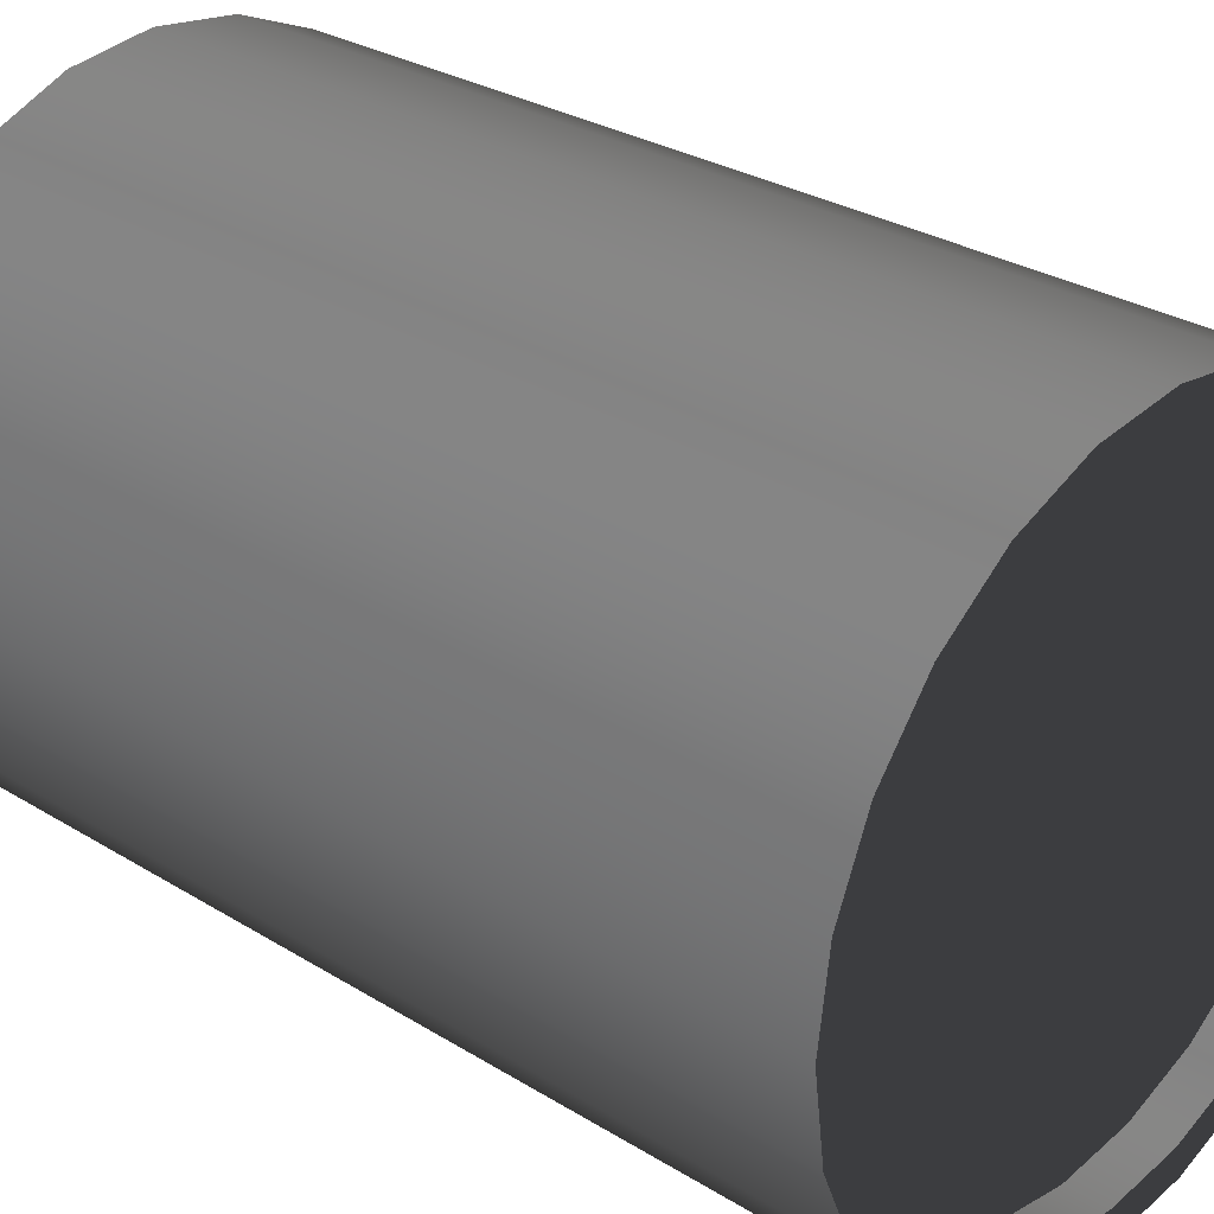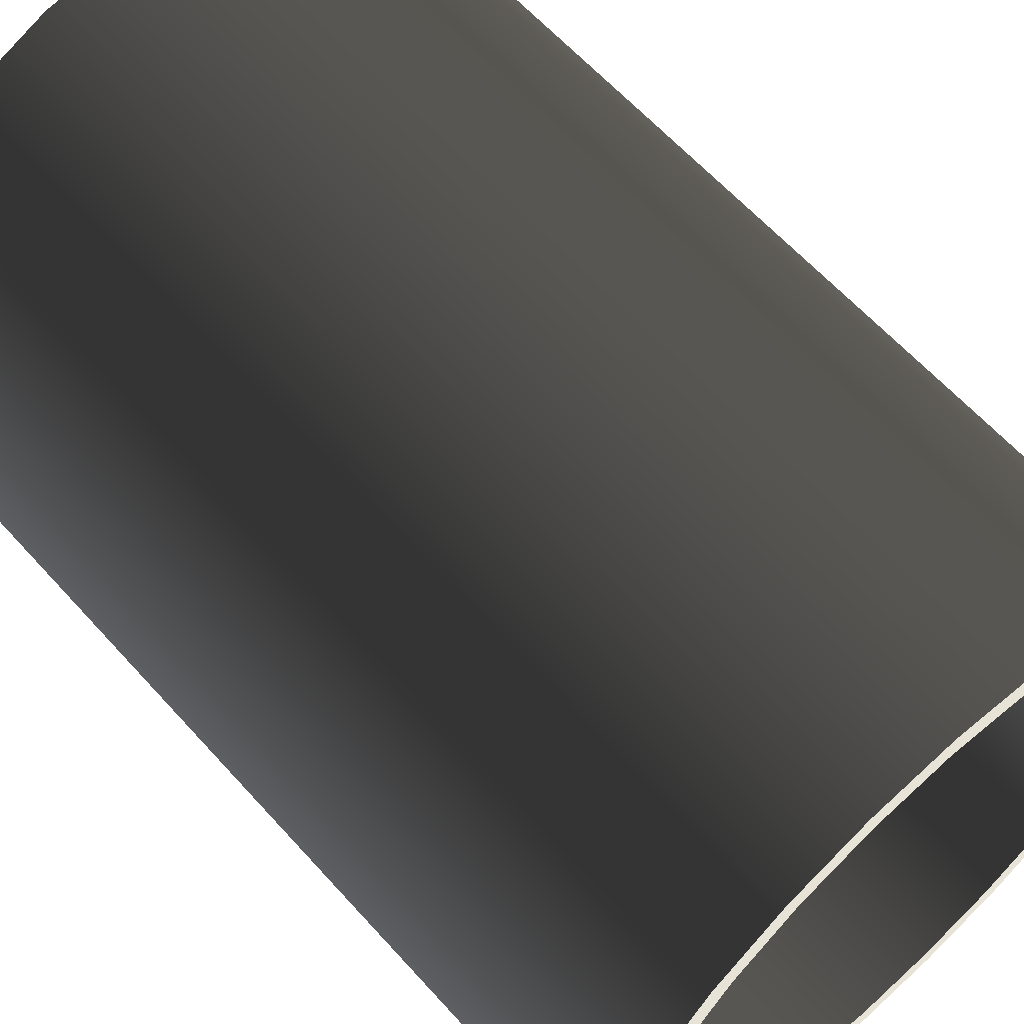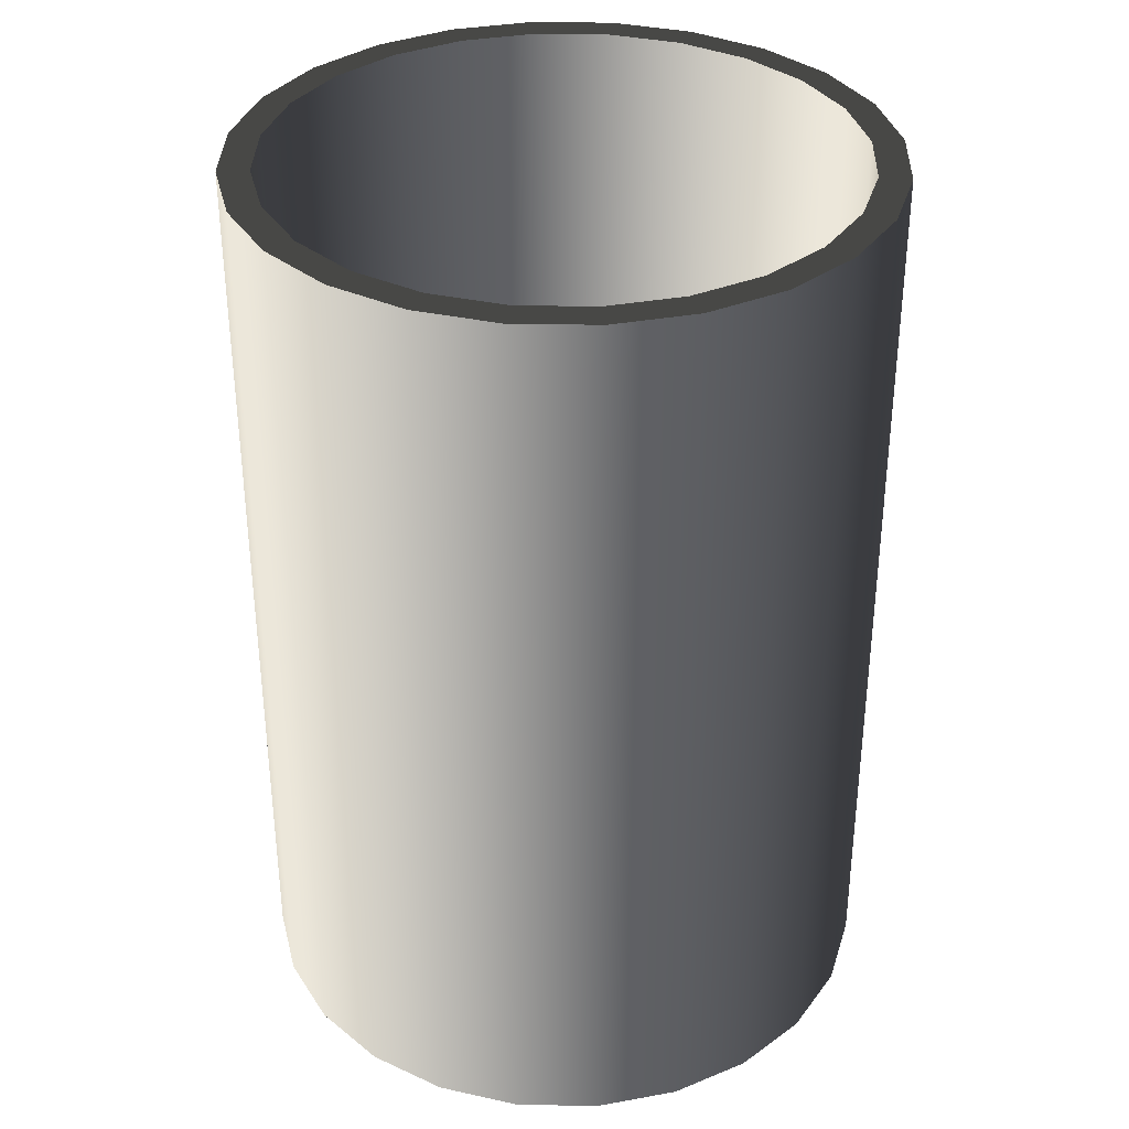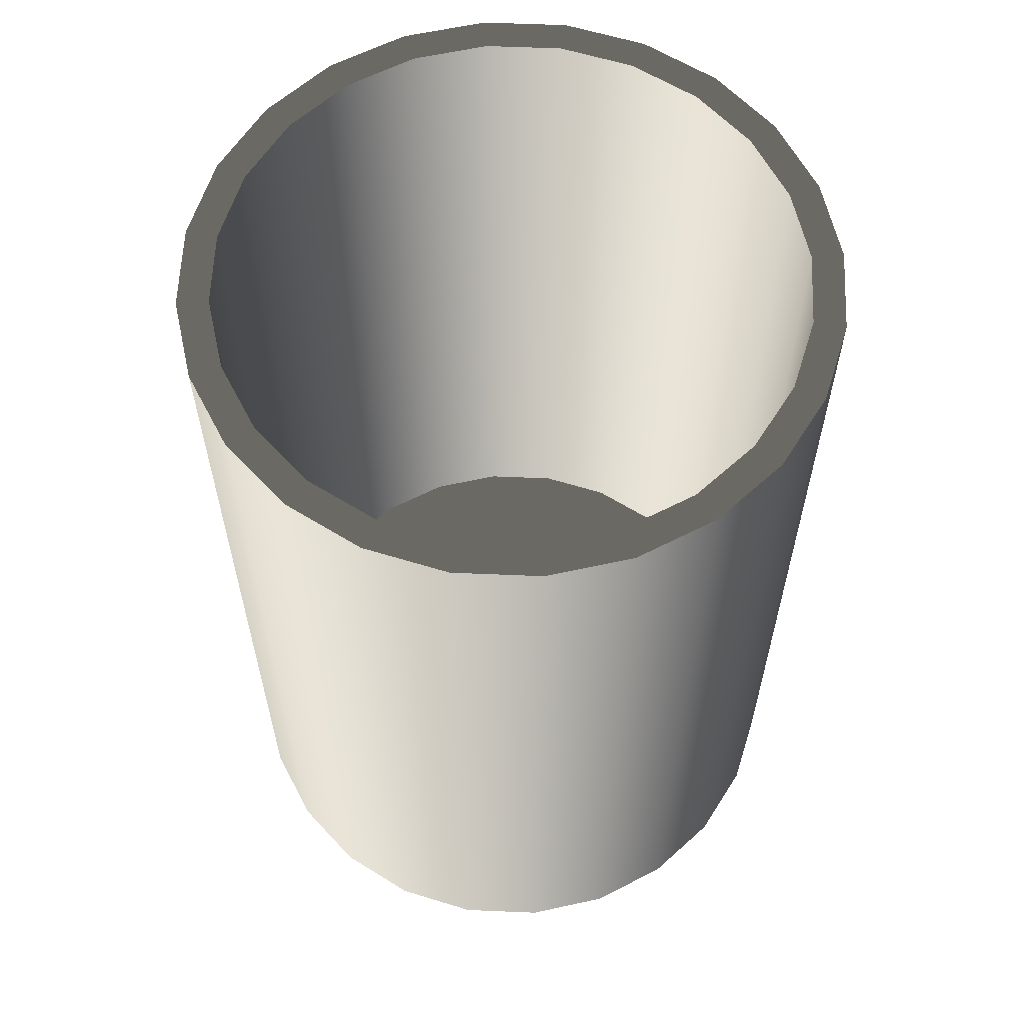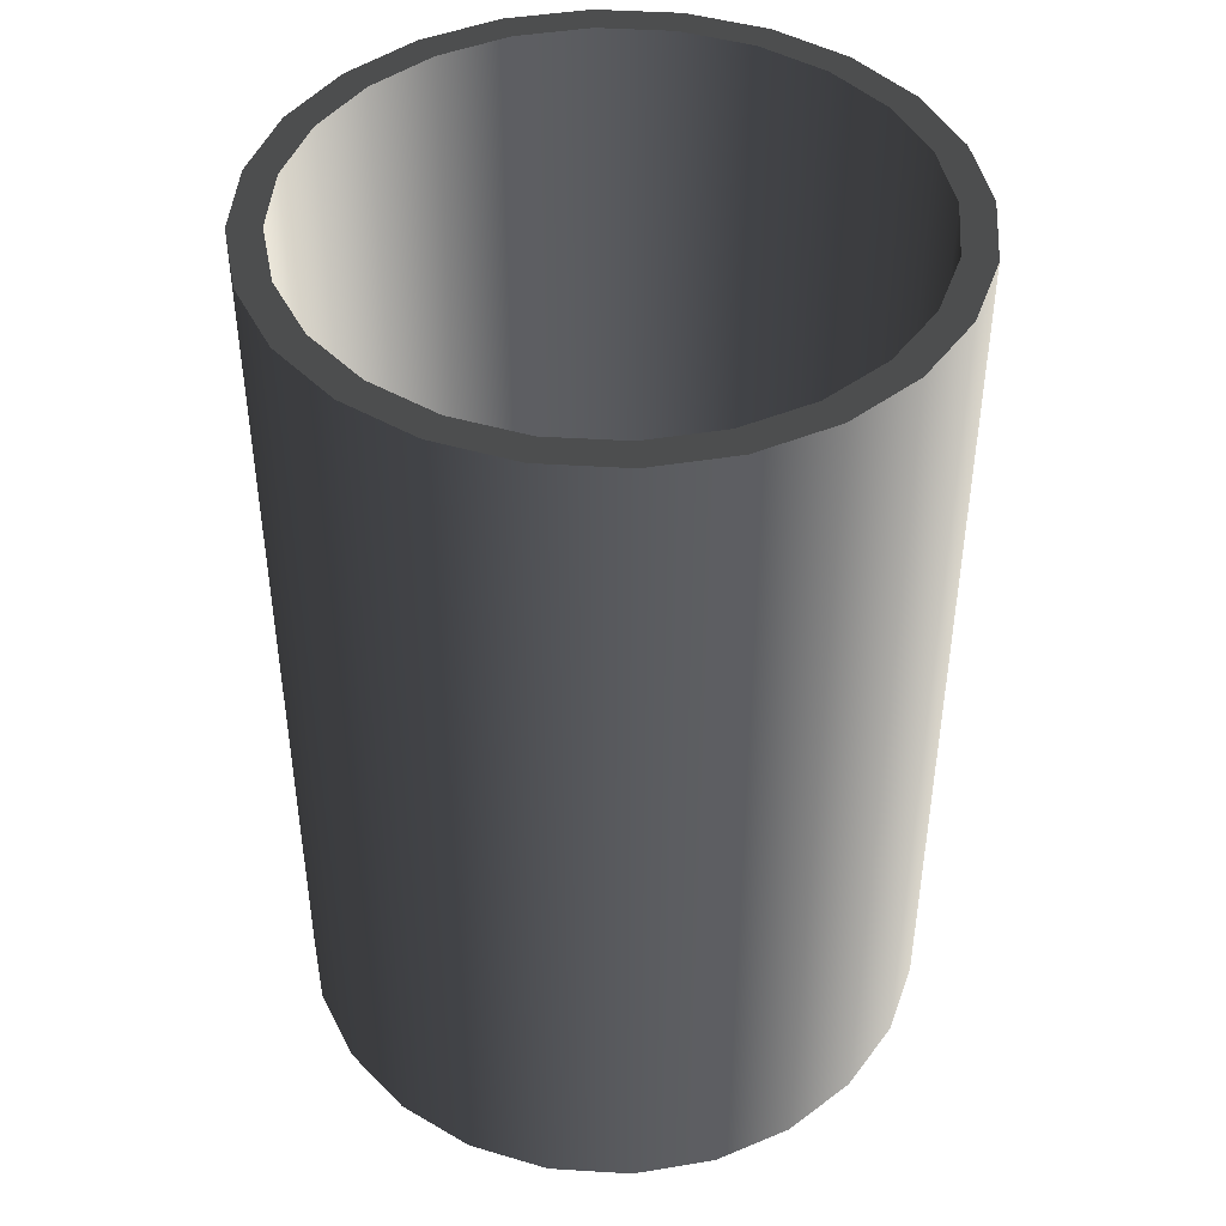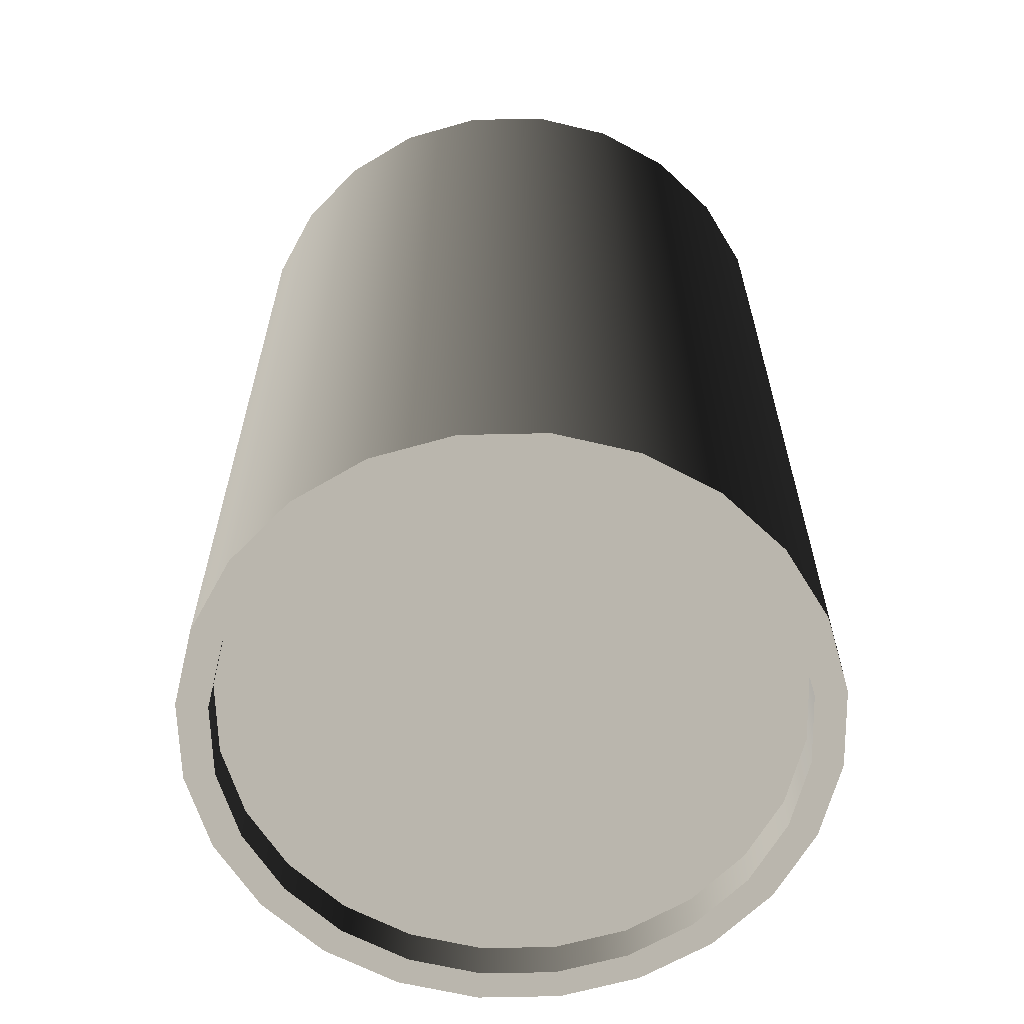
<metadata>
{"format":"obj","ext":"obj","renderer":"f3d","projection":"perspective","resolution":1024,"background":"white","views":[{"elev":28.6,"azim":132.9,"up":"+Y"},{"elev":62.6,"azim":-41.9,"up":"+Y"},{"elev":34.9,"azim":83.9,"up":"+Z"},{"elev":61.1,"azim":39.9,"up":"+Z"},{"elev":44.2,"azim":-108.4,"up":"+Z"},{"elev":-62.5,"azim":-51.2,"up":"+Z"}]}
</metadata>
<code>
v -0.03909 -0.01047 0.05817
v -0.03909 0.01047 0.05817
v -0.04046 0 0.05817
v -0.03504 -0.02023 0.05817
v -0.04046 0 -0.05817
v -0.03909 -0.01047 -0.05817
v -0.03504 -0.02023 -0.05817
v -0.03651 0 0.05817
v -0.03909 0.01047 -0.05817
v -0.02861 -0.02861 -0.05817
v -0.03526 -0.009448 0.05817
v -0.03504 0.02023 0.05817
v -0.02861 -0.02861 0.05817
v -0.03162 -0.01825 0.05817
v -0.03651 0 -0.05311
v -0.03526 0.009448 0.05817
v -0.03504 0.02023 -0.05817
v -0.02023 -0.03504 0.05817
v -0.03526 -0.009448 -0.05311
v -0.03526 0.009448 -0.05311
v -0.03162 0.01825 0.05817
v -0.02861 0.02861 0.05817
v -0.02023 -0.03504 -0.05817
v -0.02582 -0.02582 0.05817
v -0.03162 -0.01825 -0.05311
v -0.03162 0.01825 -0.05311
v -0.02861 0.02861 -0.05817
v -0.01047 -0.03908 0.05817
v -0.01825 -0.03162 0.05817
v -0.02582 0.02582 -0.05311
v -0.02582 0.02582 0.05817
v -0.02023 0.03504 -0.05817
v -0.01047 -0.03908 -0.05817
v -0.01825 -0.03162 -0.05311
v -0.02582 -0.02582 -0.05311
v -0.02023 0.03504 0.05817
v 0 -0.04046 0.05817
v -0.009448 -0.03526 0.05817
v -0.009448 -0.03526 -0.05311
v -0.01825 0.03162 0.05817
v -0.01047 0.03908 -0.05817
v 0 -0.04046 -0.05817
v -0.009448 0.03526 -0.05311
v -0.01825 0.03162 -0.05311
v -0.01047 0.03908 0.05817
v 0.01047 -0.03908 0.05817
v 0 -0.03651 0.05817
v 0 -0.03651 -0.05311
v 0 0.03651 -0.05311
v -0.009448 0.03526 0.05817
v 0 0.04046 -0.05817
v 0.01047 -0.03908 -0.05817
v 0 0.03651 0.05817
v 0 0.04046 0.05817
v 0.02023 -0.03504 0.05817
v 0.009449 -0.03526 0.05817
v 0.009449 -0.03526 -0.05311
v 0.009449 0.03526 -0.05311
v 0.009449 0.03526 0.05817
v 0.01047 0.03908 -0.05817
v 0.02023 -0.03504 -0.05817
v 0.01826 -0.03162 0.05817
v 0.01047 0.03908 0.05817
v 0.02861 -0.02861 0.05817
v 0.02582 -0.02582 0.05817
v 0.01826 -0.03162 -0.05311
v 0.01826 0.03162 -0.05311
v 0.01826 0.03162 0.05817
v 0.02023 0.03504 -0.05817
v 0.02861 -0.02861 -0.05817
v 0.02582 -0.02582 -0.05311
v 0.02023 0.03504 0.05817
v 0.03504 -0.02023 -0.05817
v 0.03162 -0.01825 0.05817
v 0.02582 0.02582 -0.05311
v 0.02582 0.02582 0.05817
v 0.02861 0.02861 -0.05817
v 0.03504 -0.02023 0.05817
v 0.03162 -0.01825 -0.05311
v 0.03162 0.01825 -0.05311
v 0.02861 0.02861 0.05817
v 0.03908 -0.01047 -0.05817
v 0.03526 -0.009448 0.05817
v 0.03504 0.02023 0.05817
v 0.03908 -0.01047 0.05817
v 0.03526 -0.009448 -0.05311
v 0.03526 0.009448 -0.05311
v 0.03162 0.01825 0.05817
v 0.03504 0.02023 -0.05817
v 0.04046 0 -0.05817
v 0.03651 0 0.05817
v 0.03908 0.01047 0.05817
v 0.03526 0.009448 0.05817
v 0.04046 0 0.05817
v 0.03651 0 -0.05311
v 0.03908 0.01047 -0.05817
v -0.03162 -0.01825 -0.05817
v -0.03651 0 -0.05817
v -0.03526 -0.009448 -0.05817
v -0.02582 -0.02582 -0.05817
v -0.03526 0.009448 -0.05817
v -0.01825 -0.03162 -0.05817
v -0.03162 0.01825 -0.05817
v -0.02582 0.02582 -0.05817
v -0.009448 -0.03526 -0.05817
v -0.01825 0.03162 -0.05817
v 0 -0.03651 -0.05817
v -0.009448 0.03526 -0.05817
v 0 0.03651 -0.05817
v 0.009449 0.03526 -0.05817
v 0.009449 -0.03526 -0.05817
v 0.01826 -0.03162 -0.05817
v 0.01826 0.03162 -0.05817
v 0.02582 -0.02582 -0.05817
v 0.02582 0.02582 -0.05817
v 0.03162 -0.01825 -0.05817
v 0.03526 -0.009448 -0.05817
v 0.03162 0.01825 -0.05817
v 0.03651 0 -0.05817
v 0.03526 0.009448 -0.05817
g mesh1_mesh1-geometry
f 1 2 3
f 2 1 4
f 3 2 1
f 4 1 2
f 2 5 3
f 3 5 2
f 3 6 1
f 1 6 3
f 1 7 4
f 4 7 1
f 2 4 8
f 8 4 2
f 5 2 9
f 9 2 5
f 6 3 5
f 5 3 6
f 7 1 6
f 6 1 7
f 10 4 7
f 7 4 10
f 8 4 11
f 11 4 8
f 8 12 2
f 2 12 8
f 12 9 2
f 2 9 12
f 4 10 13
f 13 10 4
f 11 4 14
f 14 4 11
f 11 15 8
f 8 15 11
f 12 8 16
f 16 8 12
f 9 12 17
f 17 12 9
f 10 18 13
f 13 18 10
f 14 4 13
f 13 4 14
f 14 19 11
f 11 19 14
f 15 11 19
f 19 11 15
f 20 8 15
f 15 8 20
f 8 20 16
f 16 20 8
f 12 16 21
f 21 16 12
f 22 17 12
f 12 17 22
f 18 10 23
f 23 10 18
f 24 13 18
f 18 13 24
f 14 13 24
f 24 13 14
f 19 14 25
f 25 14 19
f 20 19 15
f 15 19 20
f 26 16 20
f 20 16 26
f 16 26 21
f 21 26 16
f 12 21 22
f 22 21 12
f 17 22 27
f 27 22 17
f 23 28 18
f 18 28 23
f 24 18 29
f 29 18 24
f 24 25 14
f 14 25 24
f 19 26 25
f 25 26 19
f 19 20 26
f 26 20 19
f 30 21 26
f 26 21 30
f 22 21 31
f 31 21 22
f 22 32 27
f 27 32 22
f 28 23 33
f 33 23 28
f 29 18 28
f 28 18 29
f 34 24 29
f 29 24 34
f 25 24 35
f 35 24 25
f 25 30 35
f 35 30 25
f 25 26 30
f 30 26 25
f 21 30 31
f 31 30 21
f 22 31 36
f 36 31 22
f 32 22 36
f 36 22 32
f 33 37 28
f 28 37 33
f 29 28 38
f 38 28 29
f 24 34 35
f 35 34 24
f 29 39 34
f 34 39 29
f 35 30 34
f 34 30 35
f 30 40 31
f 31 40 30
f 36 31 40
f 40 31 36
f 36 41 32
f 32 41 36
f 37 33 42
f 42 33 37
f 38 28 37
f 37 28 38
f 39 29 38
f 38 29 39
f 34 43 39
f 39 43 34
f 34 30 44
f 44 30 34
f 40 30 44
f 44 30 40
f 36 40 45
f 45 40 36
f 41 36 45
f 45 36 41
f 42 46 37
f 37 46 42
f 38 37 47
f 47 37 38
f 38 48 39
f 39 48 38
f 34 44 43
f 43 44 34
f 39 43 49
f 49 43 39
f 44 50 40
f 40 50 44
f 45 40 50
f 50 40 45
f 45 51 41
f 41 51 45
f 46 42 52
f 52 42 46
f 47 37 46
f 46 37 47
f 48 38 47
f 47 38 48
f 39 49 48
f 48 49 39
f 50 44 43
f 43 44 50
f 53 43 49
f 49 43 53
f 45 50 54
f 54 50 45
f 51 45 54
f 54 45 51
f 52 55 46
f 46 55 52
f 47 46 56
f 56 46 47
f 47 57 48
f 48 57 47
f 48 49 58
f 58 49 48
f 43 53 50
f 50 53 43
f 49 59 53
f 53 59 49
f 54 50 53
f 53 50 54
f 54 60 51
f 51 60 54
f 55 52 61
f 61 52 55
f 62 46 55
f 55 46 62
f 56 46 62
f 62 46 56
f 57 47 56
f 56 47 57
f 48 58 57
f 57 58 48
f 59 49 58
f 58 49 59
f 54 53 59
f 59 53 54
f 60 54 63
f 63 54 60
f 61 64 55
f 55 64 61
f 62 55 65
f 65 55 62
f 66 56 62
f 62 56 66
f 56 66 57
f 57 66 56
f 57 58 67
f 67 58 57
f 58 68 59
f 59 68 58
f 54 59 63
f 63 59 54
f 63 69 60
f 60 69 63
f 64 61 70
f 70 61 64
f 65 55 64
f 64 55 65
f 71 62 65
f 65 62 71
f 62 71 66
f 66 71 62
f 57 67 66
f 66 67 57
f 68 58 67
f 67 58 68
f 63 59 68
f 68 59 63
f 69 63 72
f 72 63 69
f 73 64 70
f 70 64 73
f 65 64 74
f 74 64 65
f 74 71 65
f 65 71 74
f 66 75 71
f 71 75 66
f 66 67 75
f 75 67 66
f 67 76 68
f 68 76 67
f 63 68 72
f 72 68 63
f 72 77 69
f 69 77 72
f 64 73 78
f 78 73 64
f 74 64 78
f 78 64 74
f 71 74 79
f 79 74 71
f 71 75 80
f 80 75 71
f 76 67 75
f 75 67 76
f 72 68 76
f 76 68 72
f 77 72 81
f 81 72 77
f 82 78 73
f 73 78 82
f 74 78 83
f 83 78 74
f 83 79 74
f 74 79 83
f 71 80 79
f 79 80 71
f 80 76 75
f 75 76 80
f 72 76 81
f 81 76 72
f 84 77 81
f 81 77 84
f 78 82 85
f 85 82 78
f 83 78 85
f 85 78 83
f 79 83 86
f 86 83 79
f 79 80 87
f 87 80 79
f 76 80 88
f 88 80 76
f 81 76 88
f 88 76 81
f 77 84 89
f 89 84 77
f 81 88 84
f 84 88 81
f 90 85 82
f 82 85 90
f 83 85 91
f 91 85 83
f 91 86 83
f 83 86 91
f 79 87 86
f 86 87 79
f 87 88 80
f 80 88 87
f 92 89 84
f 84 89 92
f 84 88 93
f 93 88 84
f 85 90 94
f 94 90 85
f 91 85 92
f 92 85 91
f 86 91 95
f 95 91 86
f 86 87 95
f 95 87 86
f 88 87 93
f 93 87 88
f 89 92 96
f 96 92 89
f 84 93 92
f 92 93 84
f 96 94 90
f 90 94 96
f 92 85 94
f 94 85 92
f 92 93 91
f 91 93 92
f 93 95 91
f 91 95 93
f 95 93 87
f 87 93 95
f 94 96 92
f 92 96 94
g mesh1_mesh1-geometry
f 6 9 5
f 5 9 6
f 9 6 7
f 7 6 9
f 97 7 10
f 10 7 97
f 9 7 98
f 98 7 9
f 99 7 97
f 97 7 99
f 97 10 100
f 100 10 97
f 98 17 9
f 9 17 98
f 98 7 99
f 99 7 98
f 97 19 99
f 99 19 97
f 100 10 23
f 23 10 100
f 100 25 97
f 97 25 100
f 15 99 19
f 19 99 15
f 20 98 15
f 15 98 20
f 17 98 101
f 101 98 17
f 99 15 98
f 98 15 99
f 19 97 25
f 25 97 19
f 100 23 102
f 102 23 100
f 25 100 35
f 35 100 25
f 98 20 101
f 101 20 98
f 26 101 20
f 20 101 26
f 17 103 27
f 27 103 17
f 17 101 103
f 103 101 17
f 102 23 33
f 33 23 102
f 34 100 102
f 102 100 34
f 100 34 35
f 35 34 100
f 101 26 103
f 103 26 101
f 30 103 26
f 26 103 30
f 27 104 32
f 32 104 27
f 27 103 104
f 104 103 27
f 102 33 105
f 105 33 102
f 102 39 34
f 34 39 102
f 103 30 104
f 104 30 103
f 32 104 106
f 106 104 32
f 105 33 42
f 42 33 105
f 39 102 105
f 105 102 39
f 30 106 104
f 104 106 30
f 32 106 41
f 41 106 32
f 105 42 107
f 107 42 105
f 105 48 39
f 39 48 105
f 106 30 44
f 44 30 106
f 41 106 108
f 108 106 41
f 108 44 43
f 43 44 108
f 109 43 49
f 49 43 109
f 107 42 52
f 52 42 107
f 48 105 107
f 107 105 48
f 44 108 106
f 106 108 44
f 41 108 51
f 51 108 41
f 43 109 108
f 108 109 43
f 49 110 109
f 109 110 49
f 107 52 111
f 111 52 107
f 107 57 48
f 48 57 107
f 51 108 109
f 109 108 51
f 110 49 58
f 58 49 110
f 51 109 110
f 110 109 51
f 111 52 112
f 112 52 111
f 57 107 111
f 111 107 57
f 51 110 60
f 60 110 51
f 112 52 61
f 61 52 112
f 58 113 110
f 110 113 58
f 66 111 112
f 112 111 66
f 111 66 57
f 57 66 111
f 60 110 113
f 113 110 60
f 112 61 114
f 114 61 112
f 113 58 67
f 67 58 113
f 112 71 66
f 66 71 112
f 60 113 69
f 69 113 60
f 114 61 70
f 70 61 114
f 71 112 114
f 114 112 71
f 67 115 113
f 113 115 67
f 69 113 115
f 115 113 69
f 114 70 116
f 116 70 114
f 116 71 114
f 114 71 116
f 116 70 73
f 73 70 116
f 115 67 75
f 75 67 115
f 69 115 77
f 77 115 69
f 71 116 79
f 79 116 71
f 116 73 117
f 117 73 116
f 80 115 75
f 75 115 80
f 77 115 118
f 118 115 77
f 117 79 116
f 116 79 117
f 117 73 82
f 82 73 117
f 115 80 118
f 118 80 115
f 77 118 89
f 89 118 77
f 79 117 86
f 86 117 79
f 117 82 119
f 119 82 117
f 87 118 80
f 80 118 87
f 89 118 120
f 120 118 89
f 119 86 117
f 117 86 119
f 96 82 90
f 90 82 96
f 119 82 96
f 96 82 119
f 118 87 120
f 120 87 118
f 89 120 96
f 96 120 89
f 86 119 95
f 95 119 86
f 96 120 119
f 119 120 96
f 95 120 87
f 87 120 95
f 120 95 119
f 119 95 120
g mesh2_mesh2-geometry
l 103 101
l 104 103
l 101 98
l 106 104
l 98 99
l 108 106
l 99 97
l 109 108
l 97 100
l 110 109
l 100 102
l 113 110
l 102 105
l 115 113
l 105 107
l 118 115
l 107 111
l 120 118
l 111 112
l 119 120
l 112 114
l 117 119
l 114 116
l 116 117

</code>
